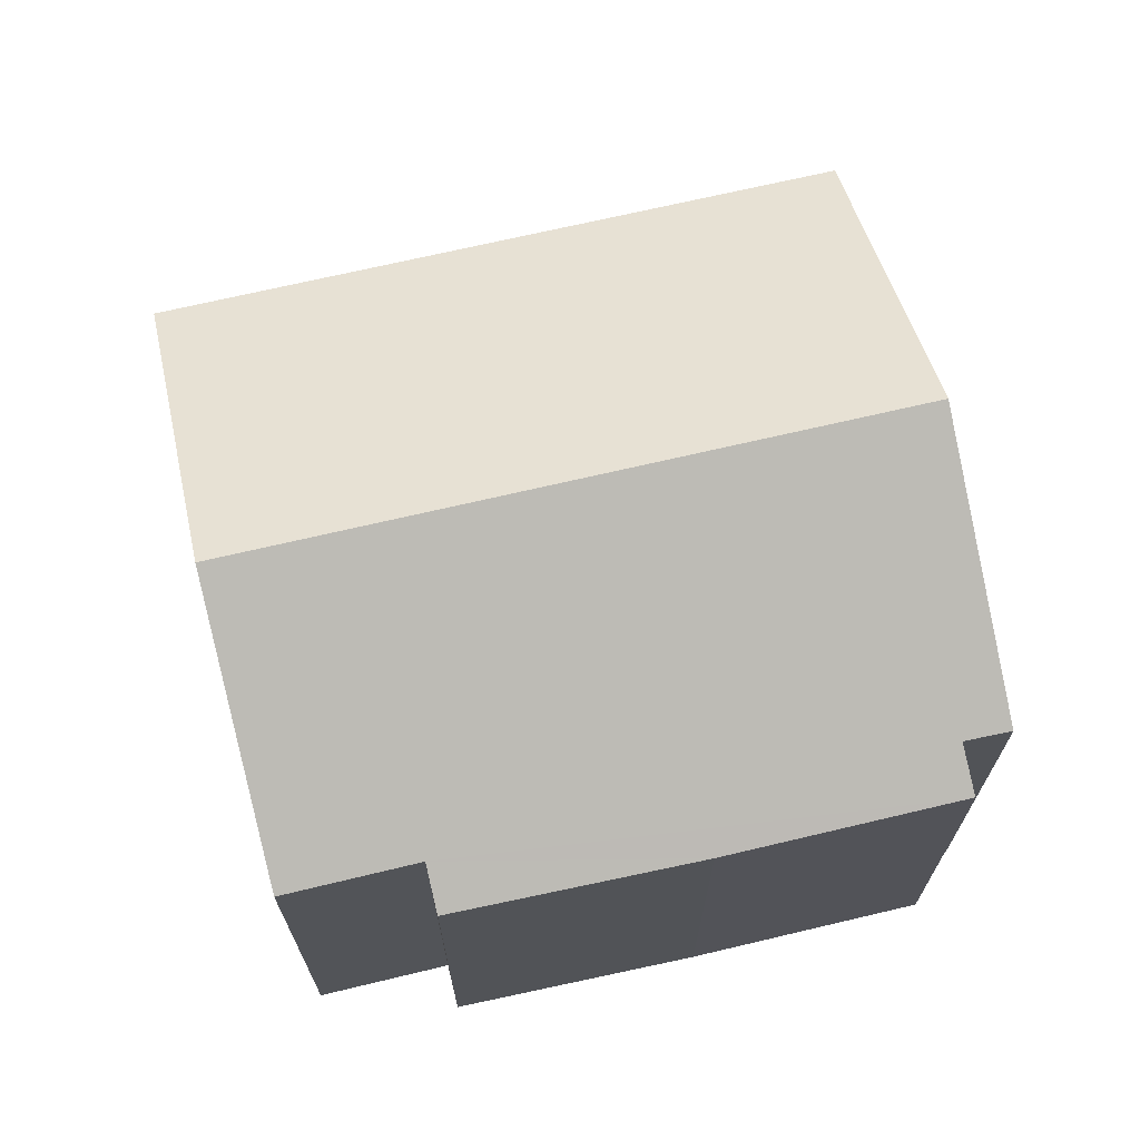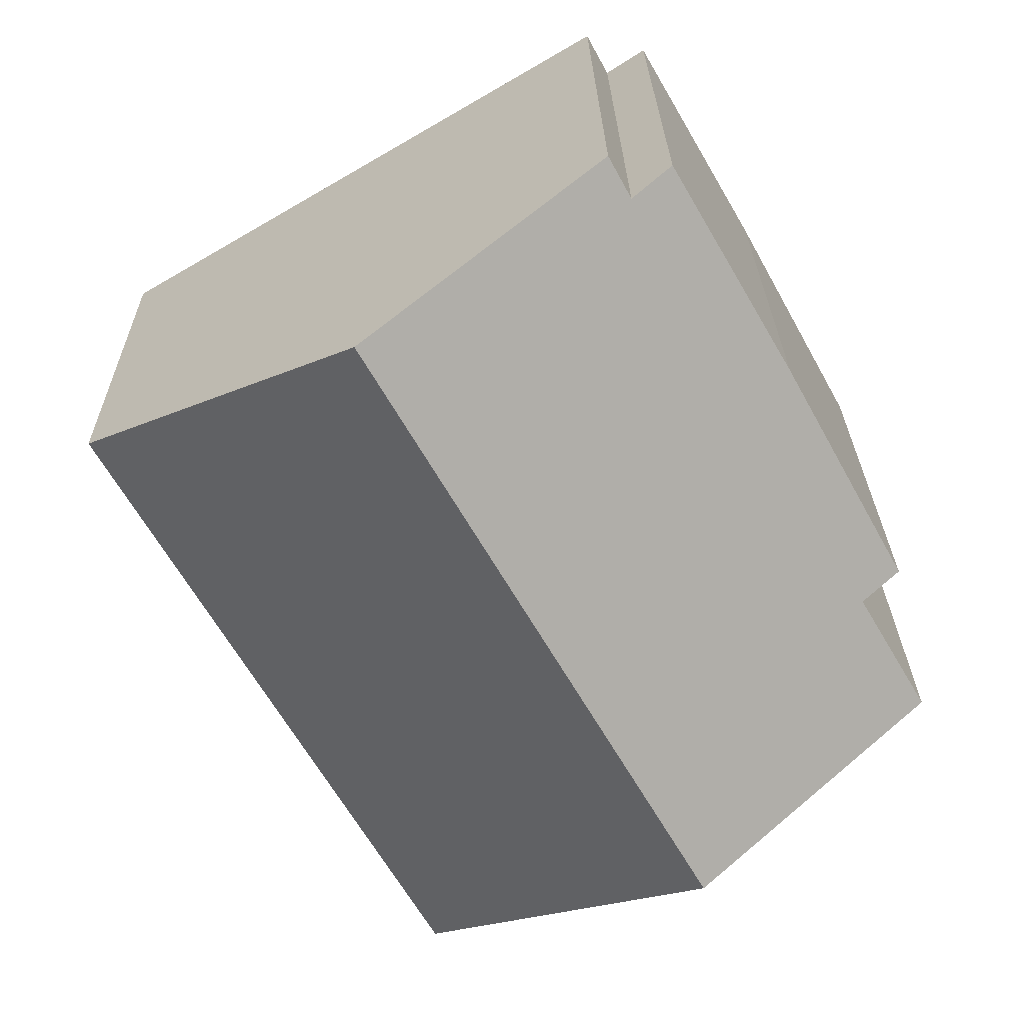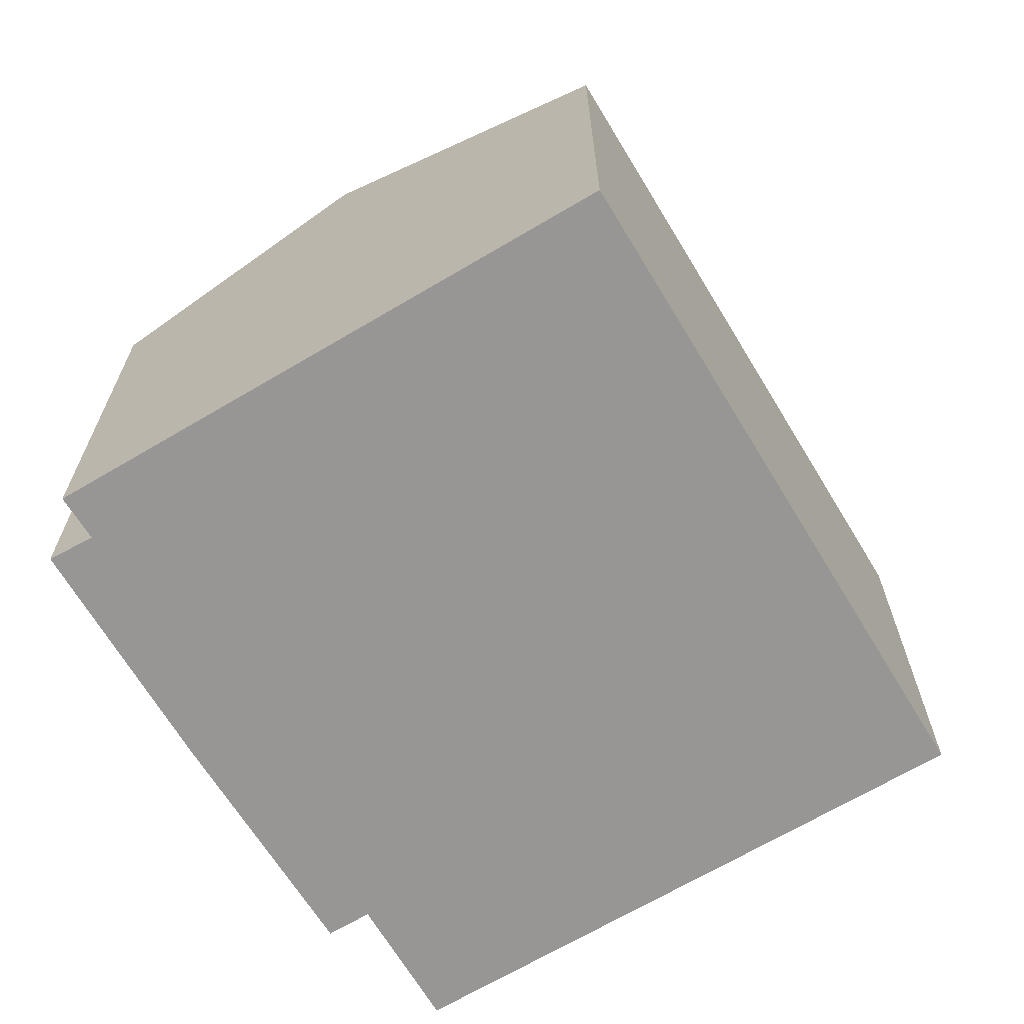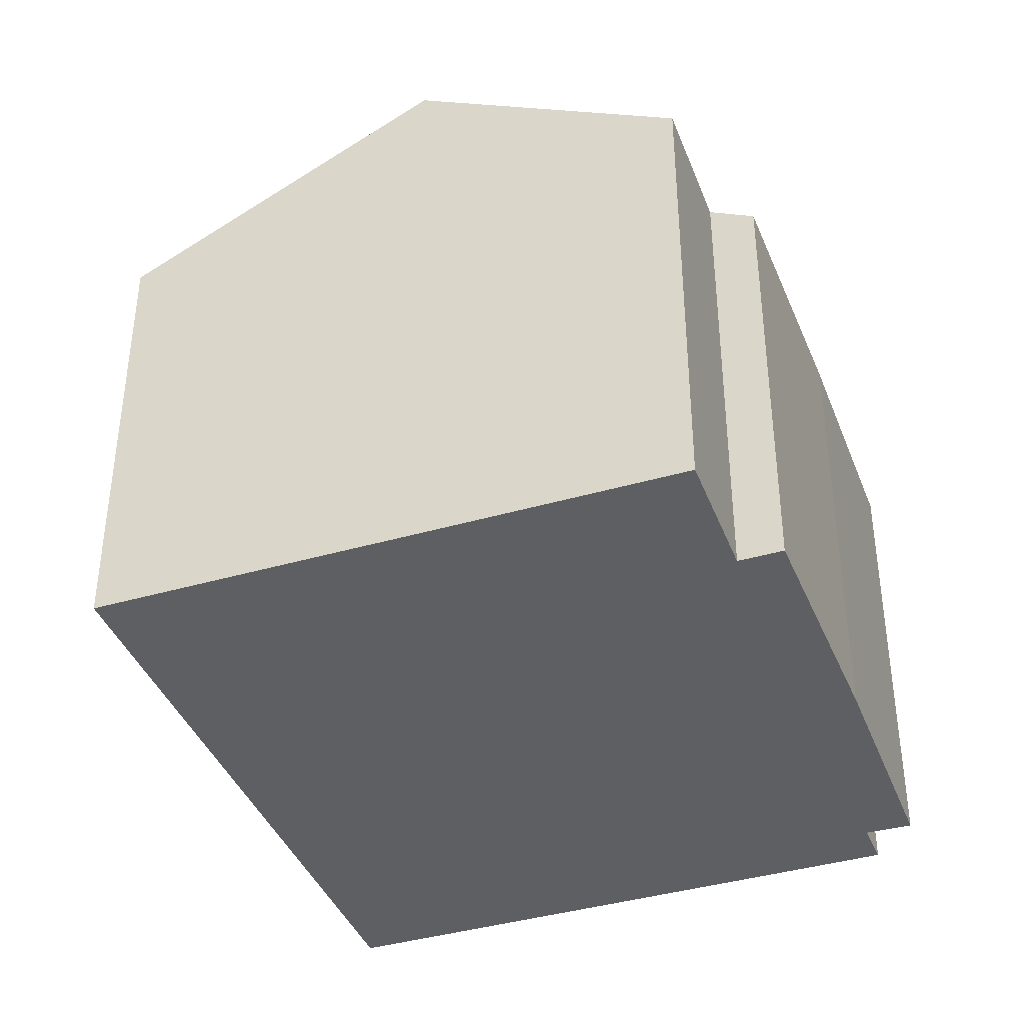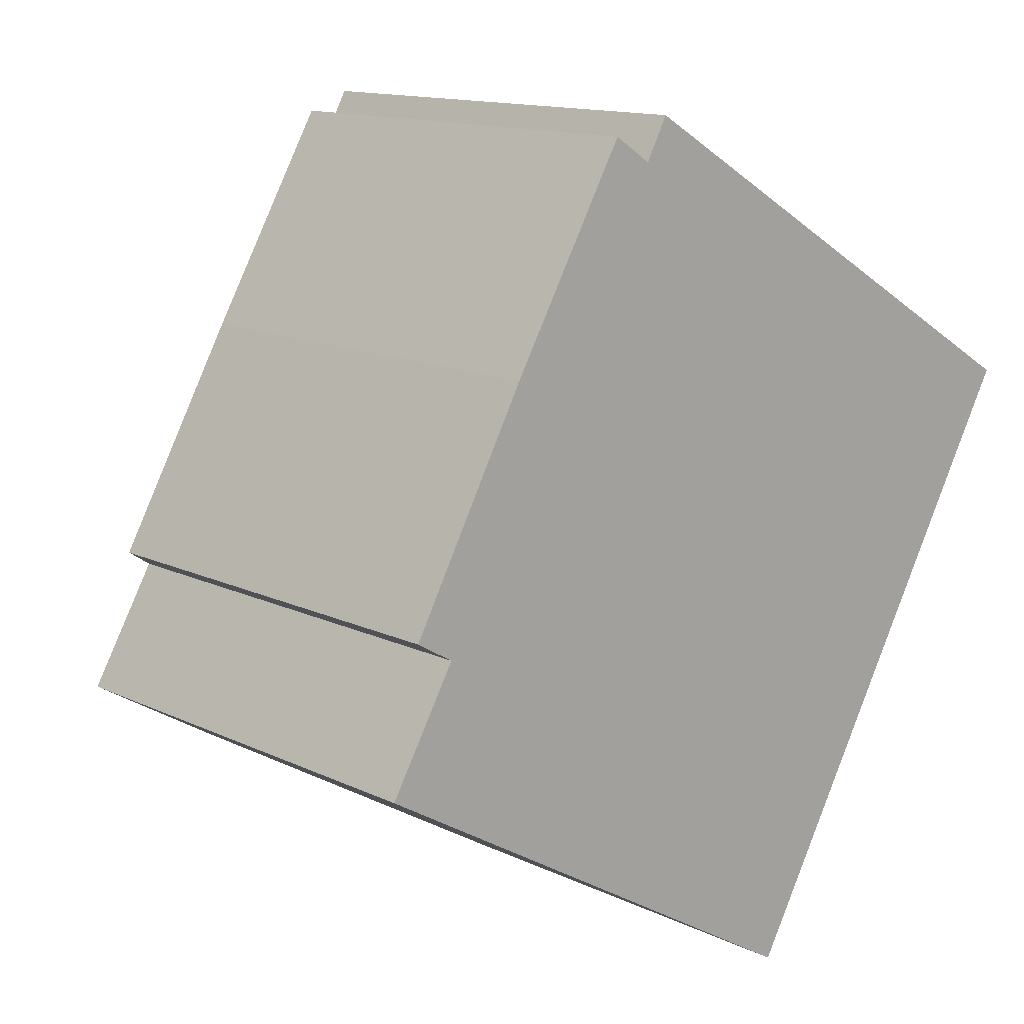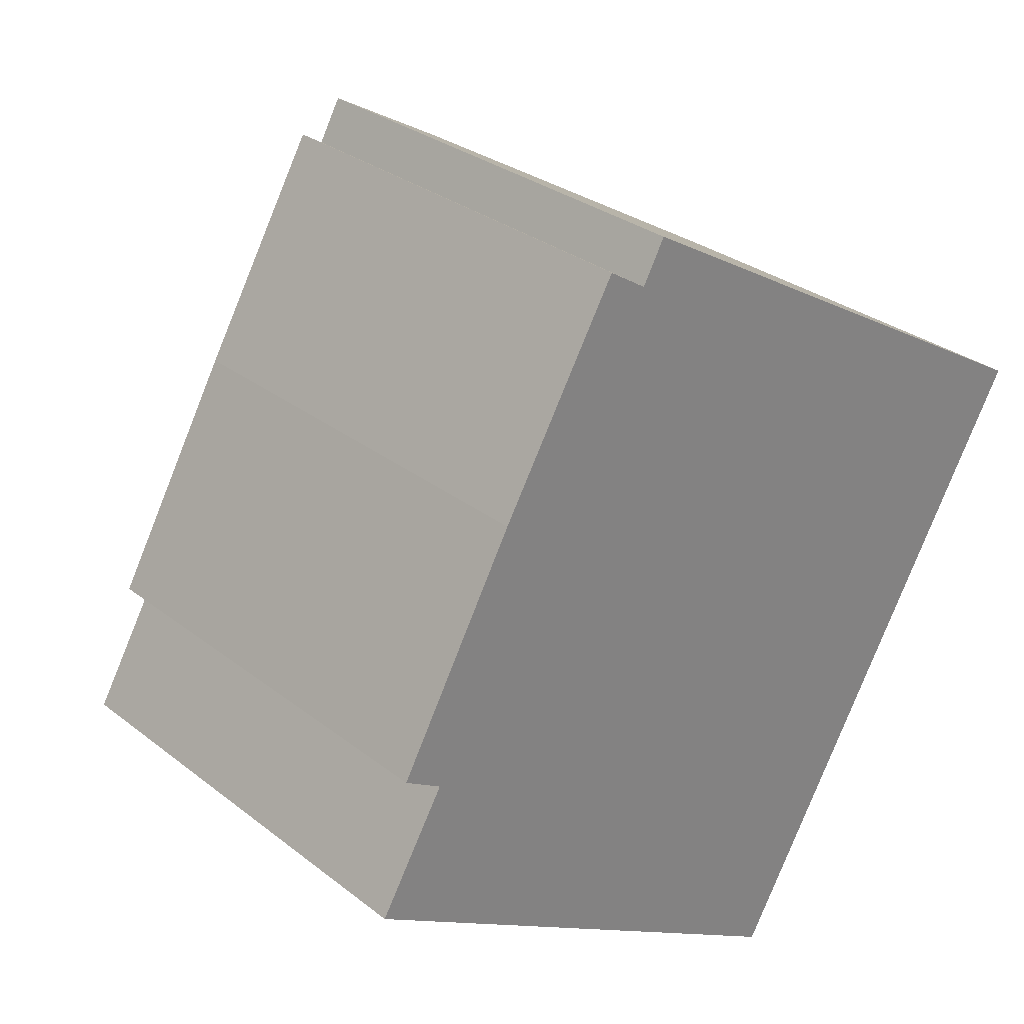
<metadata>
{"format":"obj","ext":"obj","renderer":"f3d","projection":"perspective","resolution":1024,"background":"white","views":[{"elev":70.5,"azim":-73.2,"up":"+Y"},{"elev":24.6,"azim":179.2,"up":"+Z"},{"elev":-67.8,"azim":61.1,"up":"+Y"},{"elev":-40.1,"azim":-129.9,"up":"+Y"},{"elev":13.4,"azim":-42.9,"up":"+Z"},{"elev":29.7,"azim":-41.4,"up":"+Z"}]}
</metadata>
<code>
v  3.375 9.915 8.049
v  1.53 10.47 2.621
v  0.659 9.966 3.132
v  6.088 9.924 12.72
v  5.217 13.5 -3.06
v  0 10.46 6.407e-16
v  6.978 10.45 12.15
v  7.486 10.44 13.08
v  12.74 13.5 10
v  18.89 9.922 6.391
v  11.37 9.922 -6.668
v  1.53 -1.605e-16 2.621
v  0 0 0
v  0.659 -1.918e-16 3.132
v  3.375 -4.929e-16 8.049
v  6.088 -7.79e-16 12.72
v  6.978 -7.443e-16 12.15
v  7.486 -8.012e-16 13.08
v  5.217 1.874e-16 -3.06
v  11.37 4.083e-16 -6.668
v  18.89 -3.913e-16 6.391
v  12.74 -6.123e-16 10
g defaultobject
f 1 2 3
f 2 1 4
f 2 5 6
f 5 2 4
f 5 4 7
f 5 7 8
f 5 8 9
f 10 5 9
f 5 10 11
f 6 12 2
f 12 6 13
f 14 1 3
f 1 14 15
f 1 16 4
f 16 1 15
f 17 8 7
f 8 17 18
f 12 3 2
f 3 12 14
f 5 13 6
f 13 5 11
f 13 11 19
f 19 11 20
f 4 17 7
f 17 4 16
f 18 9 8
f 9 18 10
f 10 18 21
f 21 18 22
f 21 11 10
f 11 21 20
f 15 17 16
f 17 15 22
f 22 15 21
f 21 15 14
f 21 14 12
f 21 12 20
f 20 12 19
f 19 12 13
f 22 18 17

</code>
